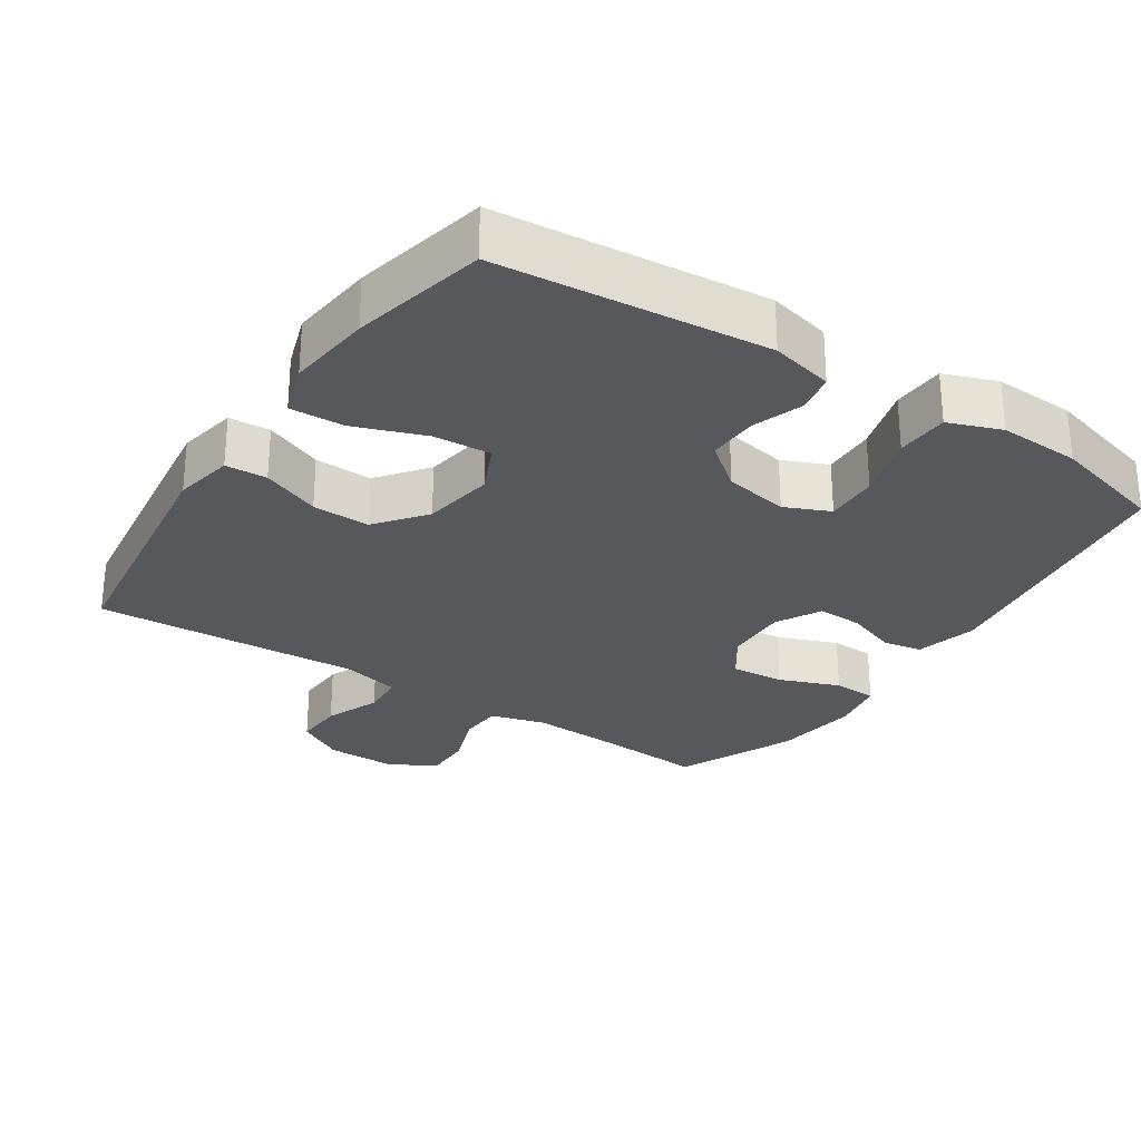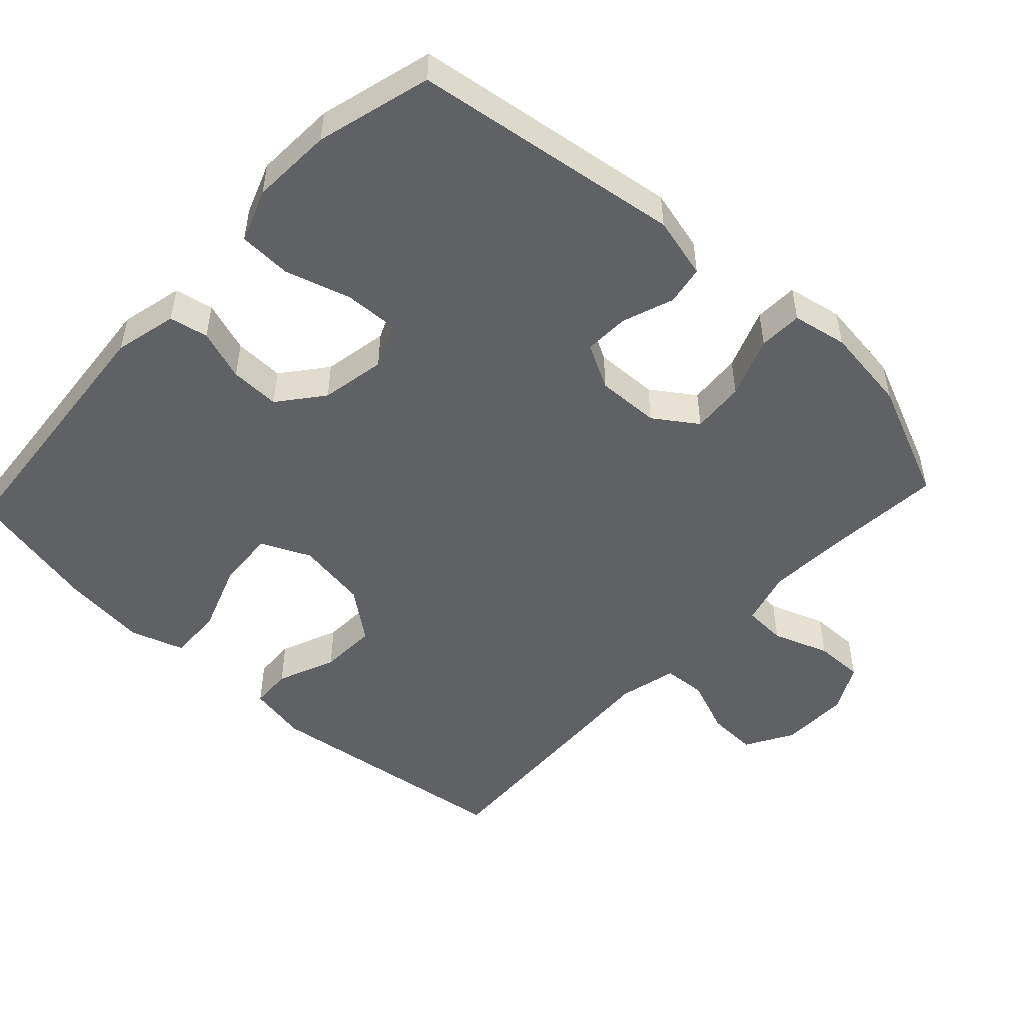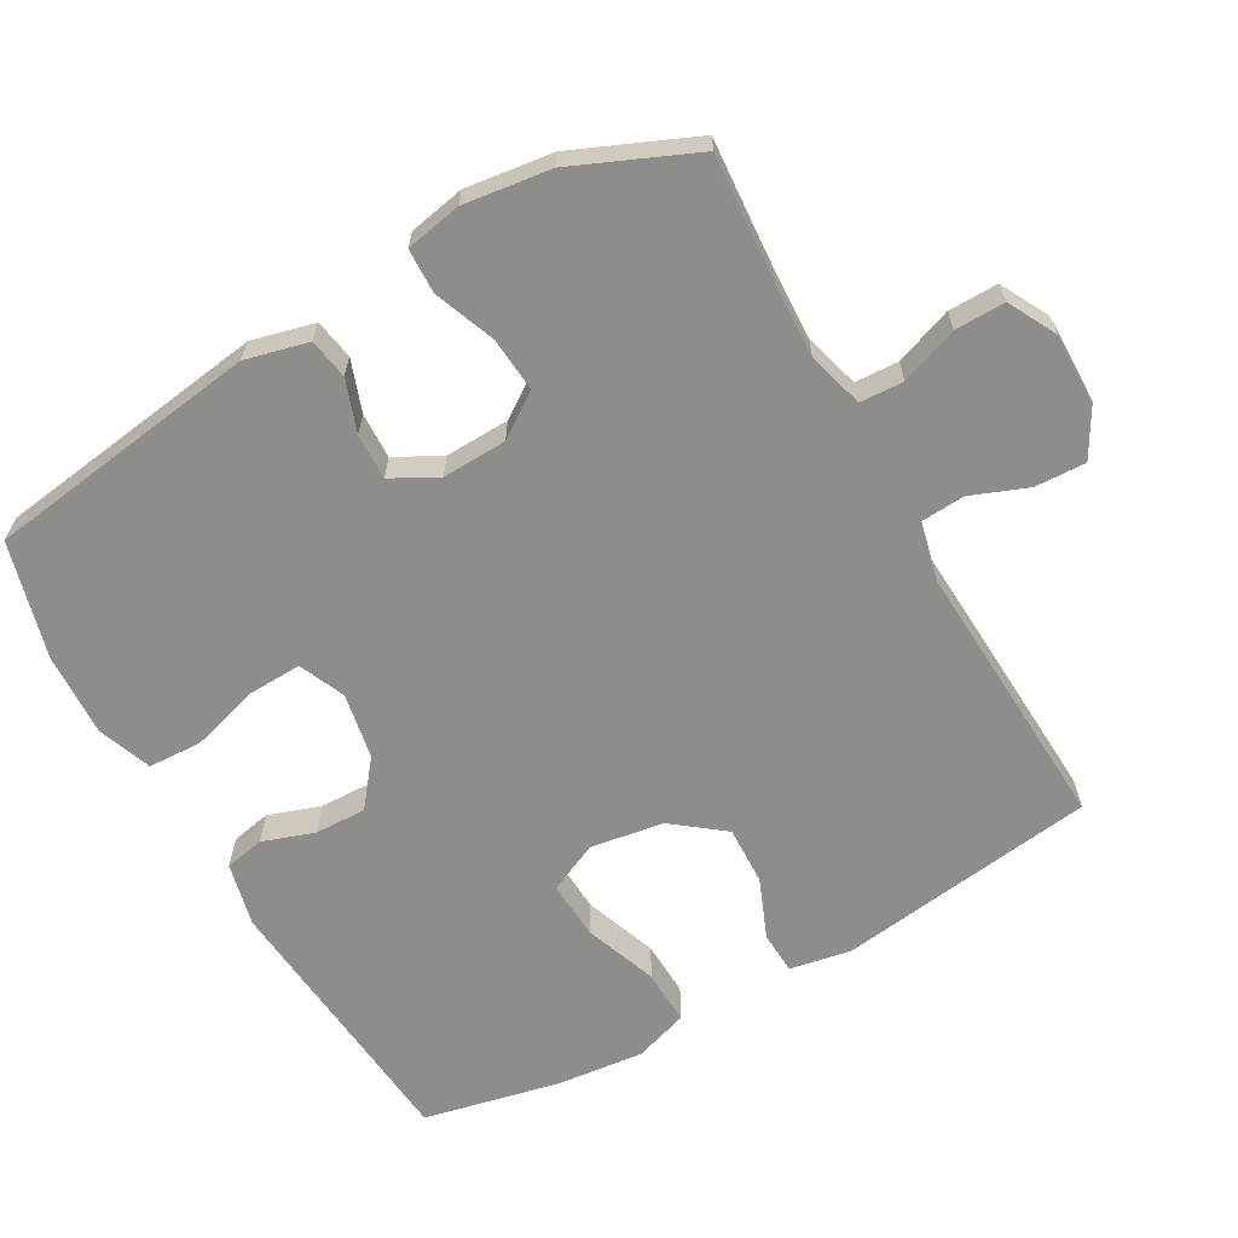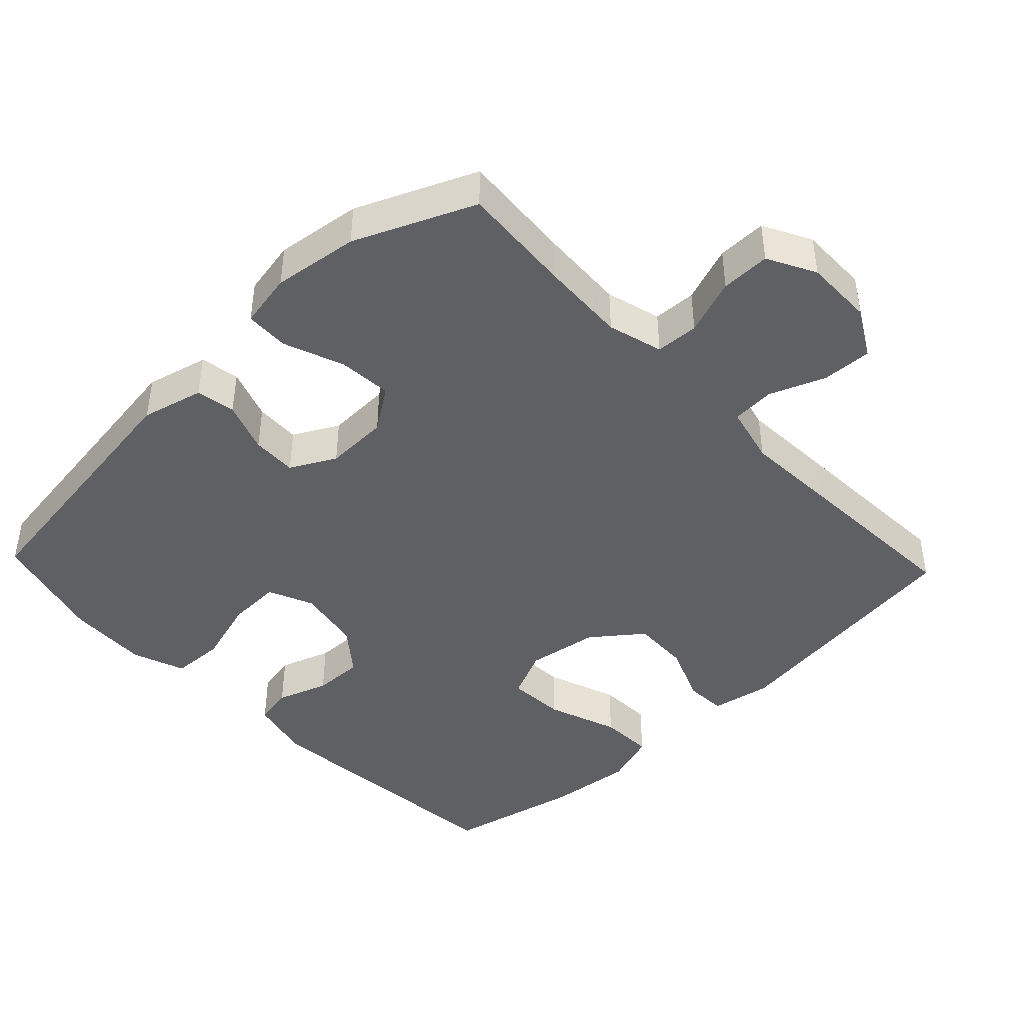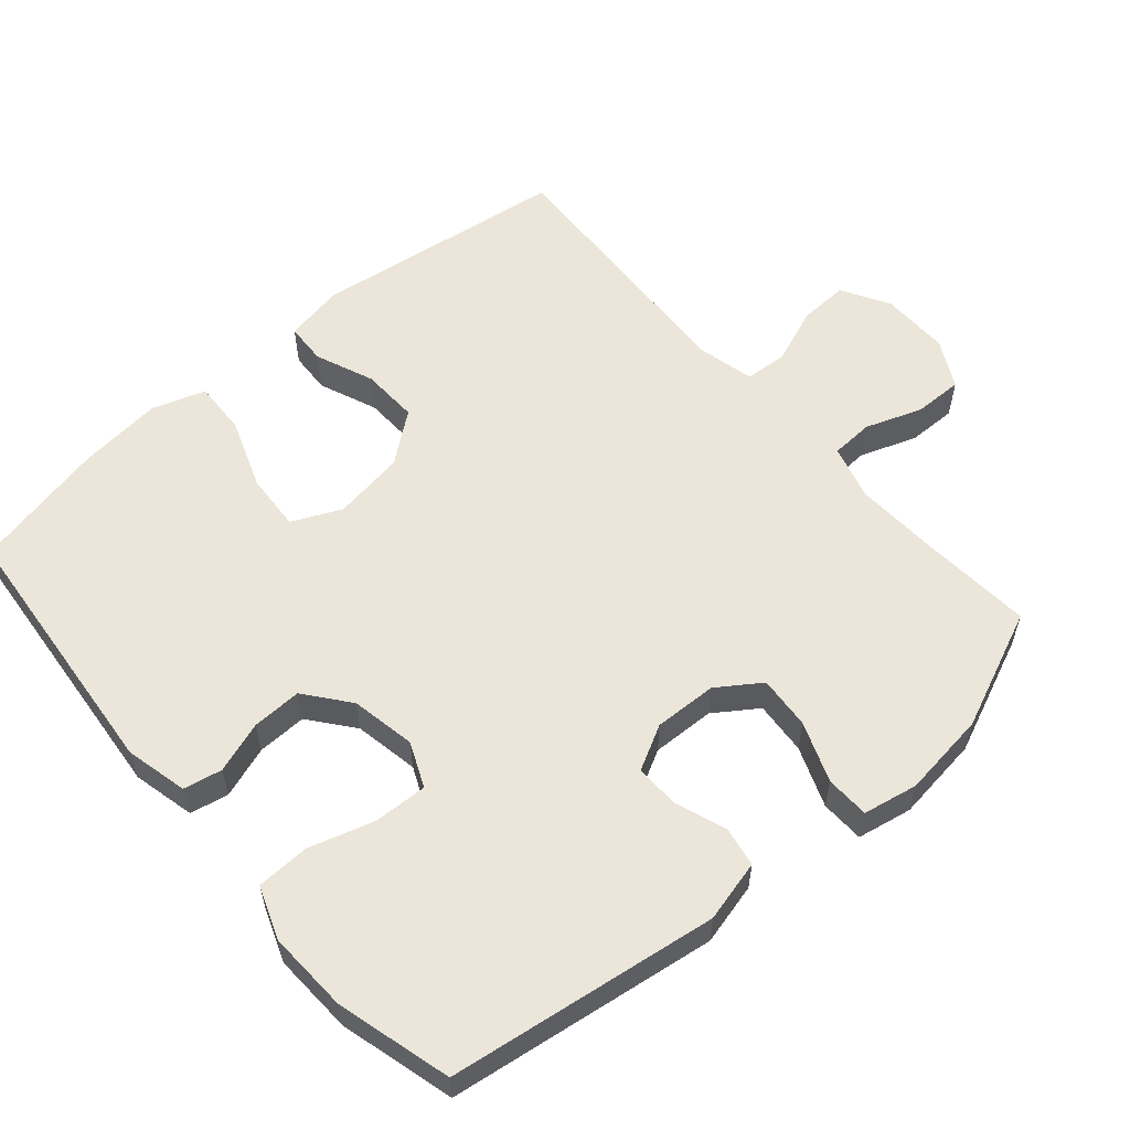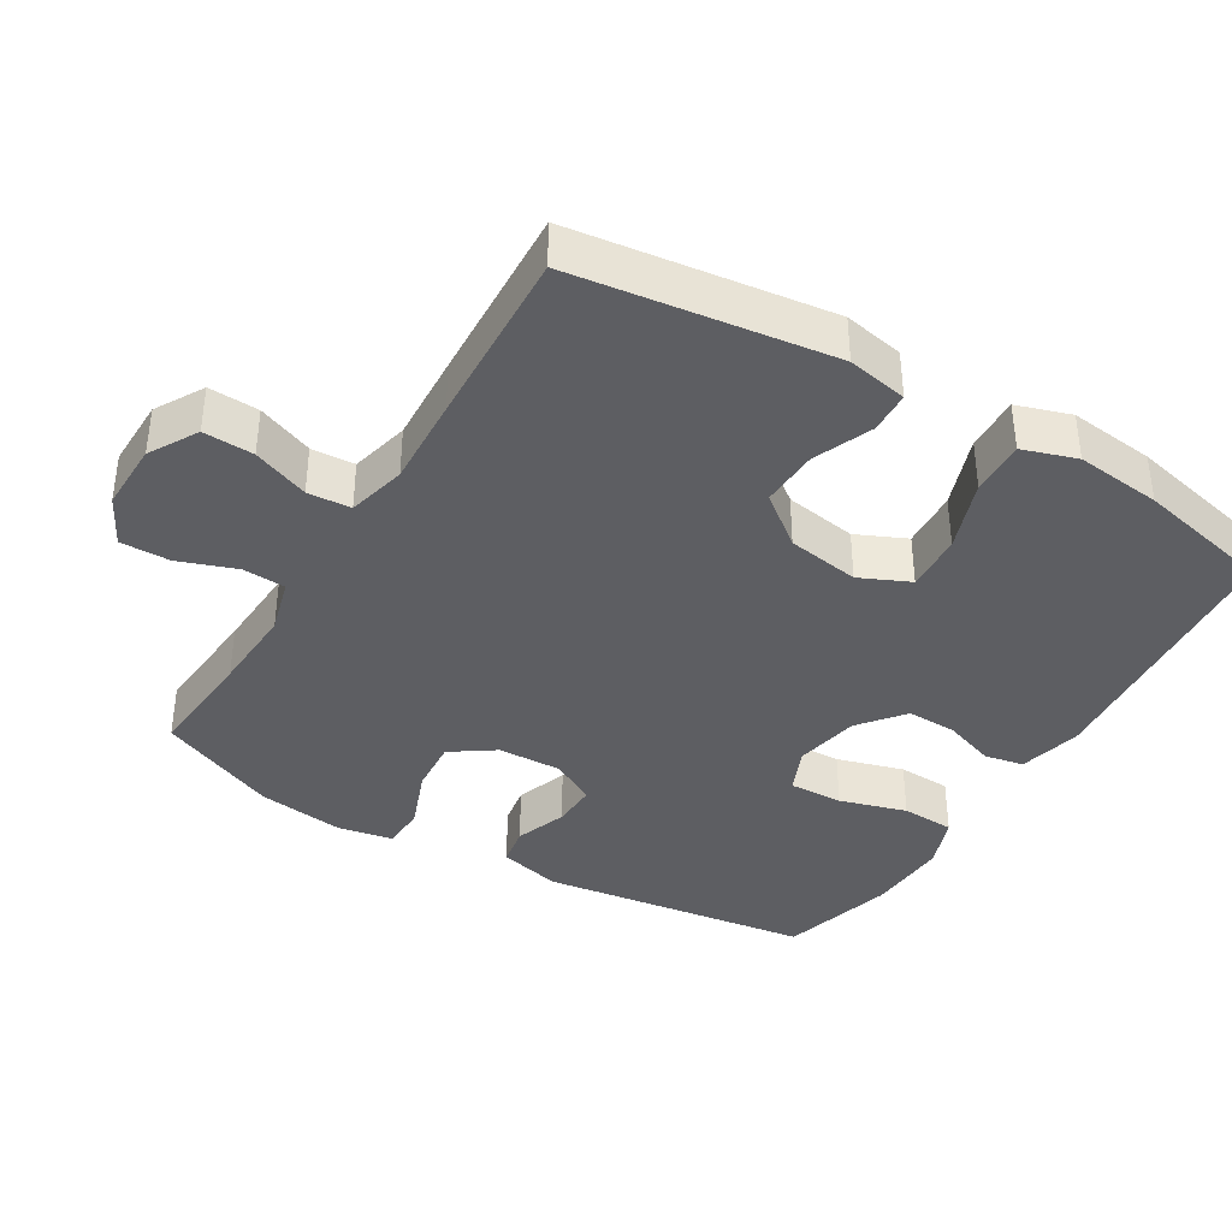
<metadata>
{"format":"obj","ext":"obj","renderer":"f3d","projection":"perspective","resolution":1024,"background":"white","views":[{"elev":-28.0,"azim":-33.5,"up":"+Y"},{"elev":-49.9,"azim":47.0,"up":"+Y"},{"elev":-64.5,"azim":119.5,"up":"+Y"},{"elev":-43.6,"azim":133.5,"up":"+Y"},{"elev":57.4,"azim":49.2,"up":"+Y"},{"elev":-38.3,"azim":-121.2,"up":"+Y"}]}
</metadata>
<code>
v -0.5 0.07 -0.5
v -0.549 0.07 -0.137
v -0.533 0.07 -0.052
v -0.474 0.07 -0.049
v -0.391 0.07 -0.083
v -0.309 0.07 -0.086
v -0.254 0.07 -0.015
v -0.238 0.07 0.087
v -0.27 0.07 0.157
v -0.352 0.07 0.152
v -0.453 0.07 0.115
v -0.53 0.07 0.112
v -0.555 0.07 0.188
v -0.542 0.07 0.309
v -0.5 0.07 0.5
v -0.118 0.07 0.535
v -0.029 0.07 0.514
v -0.018 0.07 0.459
v -0.043 0.07 0.386
v -0.045 0.07 0.315
v 0.018 0.07 0.265
v 0.11 0.07 0.248
v 0.174 0.07 0.276
v 0.171 0.07 0.352
v 0.143 0.07 0.446
v 0.146 0.07 0.521
v 0.221 0.07 0.549
v 0.337 0.07 0.544
v 0.5 0.07 0.5
v 0.554 0.07 0.117
v 0.532 0.07 0.029
v 0.476 0.07 0.019
v 0.403 0.07 0.045
v 0.339 0.07 0.047
v 0.305 0.07 -0.017
v 0.308 0.07 -0.107
v 0.35 0.07 -0.168
v 0.426 0.07 -0.162
v 0.512 0.07 -0.129
v 0.574 0.07 -0.131
v 0.589 0.07 -0.209
v 0.573 0.07 -0.331
v 0.5 0.07 -0.5
v 0.34 0.07 -0.488
v 0.219 0.07 -0.482
v 0.141 0.07 -0.504
v 0.138 0.07 -0.565
v 0.167 0.07 -0.645
v 0.168 0.07 -0.715
v 0.1 0.07 -0.751
v 0.002 0.07 -0.75
v -0.066 0.07 -0.711
v -0.063 0.07 -0.64
v -0.032 0.07 -0.561
v -0.036 0.07 -0.5
v -0.119 0.07 -0.48
v -0.246 0.07 -0.487
v -0.5 0 -0.5
v -0.549 0 -0.137
v -0.533 0 -0.052
v -0.474 0 -0.049
v -0.391 0 -0.083
v -0.309 0 -0.086
v -0.254 0 -0.015
v -0.238 0 0.087
v -0.27 0 0.157
v -0.352 0 0.152
v -0.453 0 0.115
v -0.53 0 0.112
v -0.555 0 0.188
v -0.542 0 0.309
v -0.5 0 0.5
v -0.118 0 0.535
v -0.029 0 0.514
v -0.018 0 0.459
v -0.043 0 0.386
v -0.045 0 0.315
v 0.018 0 0.265
v 0.11 0 0.248
v 0.174 0 0.276
v 0.171 0 0.352
v 0.143 0 0.446
v 0.146 0 0.521
v 0.221 0 0.549
v 0.337 0 0.544
v 0.5 0 0.5
v 0.554 0 0.117
v 0.532 0 0.029
v 0.476 0 0.019
v 0.403 0 0.045
v 0.339 0 0.047
v 0.305 0 -0.017
v 0.308 0 -0.107
v 0.35 0 -0.168
v 0.426 0 -0.162
v 0.512 0 -0.129
v 0.574 0 -0.131
v 0.589 0 -0.209
v 0.573 0 -0.331
v 0.5 0 -0.5
v 0.34 0 -0.488
v 0.219 0 -0.482
v 0.141 0 -0.504
v 0.138 0 -0.565
v 0.167 0 -0.645
v 0.168 0 -0.715
v 0.1 0 -0.751
v 0.002 0 -0.75
v -0.066 0 -0.711
v -0.063 0 -0.64
v -0.032 0 -0.561
v -0.036 0 -0.5
v -0.119 0 -0.48
v -0.246 0 -0.487
f 3 4 5
f 2 3 5
f 1 2 5
f 57 1 5
f 56 57 5
f 55 56 5 6
f 52 53 54
f 51 52 54
f 50 51 54
f 49 50 54
f 48 49 54
f 47 48 54
f 46 47 54 55
f 55 6 7
f 46 55 7
f 45 46 7
f 42 43 44
f 41 42 44
f 40 41 44
f 39 40 44
f 38 39 44
f 37 38 44 45
f 45 7 8
f 37 45 8
f 36 37 8
f 31 32 33
f 30 31 33
f 29 30 33
f 28 29 33
f 27 28 33
f 26 27 33
f 25 26 33
f 24 25 33
f 23 24 33 34
f 22 23 34 35
f 17 18 19
f 16 17 19
f 15 16 19
f 14 15 19
f 13 14 19
f 12 13 19
f 11 12 19
f 10 11 19
f 9 10 19 20
f 36 8 9
f 35 36 9
f 22 35 9
f 21 22 9
f 9 20 21
f 62 61 60
f 62 60 59
f 62 59 58
f 62 58 114
f 62 114 113
f 63 62 113 112
f 111 110 109
f 111 109 108
f 111 108 107
f 111 107 106
f 111 106 105
f 111 105 104
f 112 111 104 103
f 64 63 112
f 64 112 103
f 64 103 102
f 101 100 99
f 101 99 98
f 101 98 97
f 101 97 96
f 101 96 95
f 102 101 95 94
f 65 64 102
f 65 102 94
f 65 94 93
f 90 89 88
f 90 88 87
f 90 87 86
f 90 86 85
f 90 85 84
f 90 84 83
f 90 83 82
f 90 82 81
f 91 90 81 80
f 92 91 80 79
f 76 75 74
f 76 74 73
f 76 73 72
f 76 72 71
f 76 71 70
f 76 70 69
f 76 69 68
f 76 68 67
f 77 76 67 66
f 66 65 93
f 66 93 92
f 66 92 79
f 66 79 78
f 78 77 66
f 1 58 59 2
f 2 59 60 3
f 3 60 61 4
f 4 61 62 5
f 5 62 63 6
f 6 63 64 7
f 7 64 65 8
f 8 65 66 9
f 9 66 67 10
f 10 67 68 11
f 11 68 69 12
f 12 69 70 13
f 13 70 71 14
f 14 71 72 15
f 15 72 73 16
f 16 73 74 17
f 17 74 75 18
f 18 75 76 19
f 19 76 77 20
f 20 77 78 21
f 21 78 79 22
f 22 79 80 23
f 23 80 81 24
f 24 81 82 25
f 25 82 83 26
f 26 83 84 27
f 27 84 85 28
f 28 85 86 29
f 29 86 87 30
f 30 87 88 31
f 31 88 89 32
f 32 89 90 33
f 33 90 91 34
f 34 91 92 35
f 35 92 93 36
f 36 93 94 37
f 37 94 95 38
f 38 95 96 39
f 39 96 97 40
f 40 97 98 41
f 41 98 99 42
f 42 99 100 43
f 43 100 101 44
f 44 101 102 45
f 45 102 103 46
f 46 103 104 47
f 47 104 105 48
f 48 105 106 49
f 49 106 107 50
f 50 107 108 51
f 51 108 109 52
f 52 109 110 53
f 53 110 111 54
f 54 111 112 55
f 55 112 113 56
f 56 113 114 57
f 57 114 58 1

</code>
